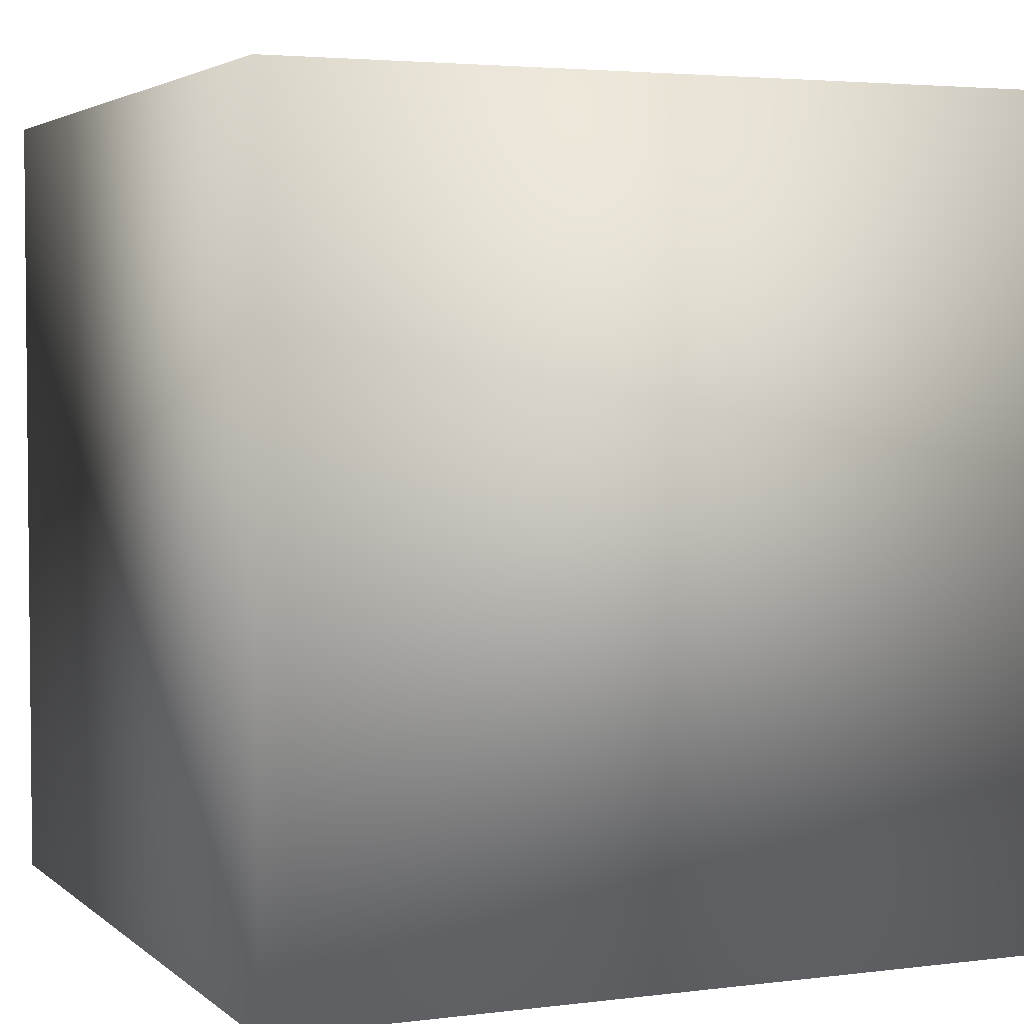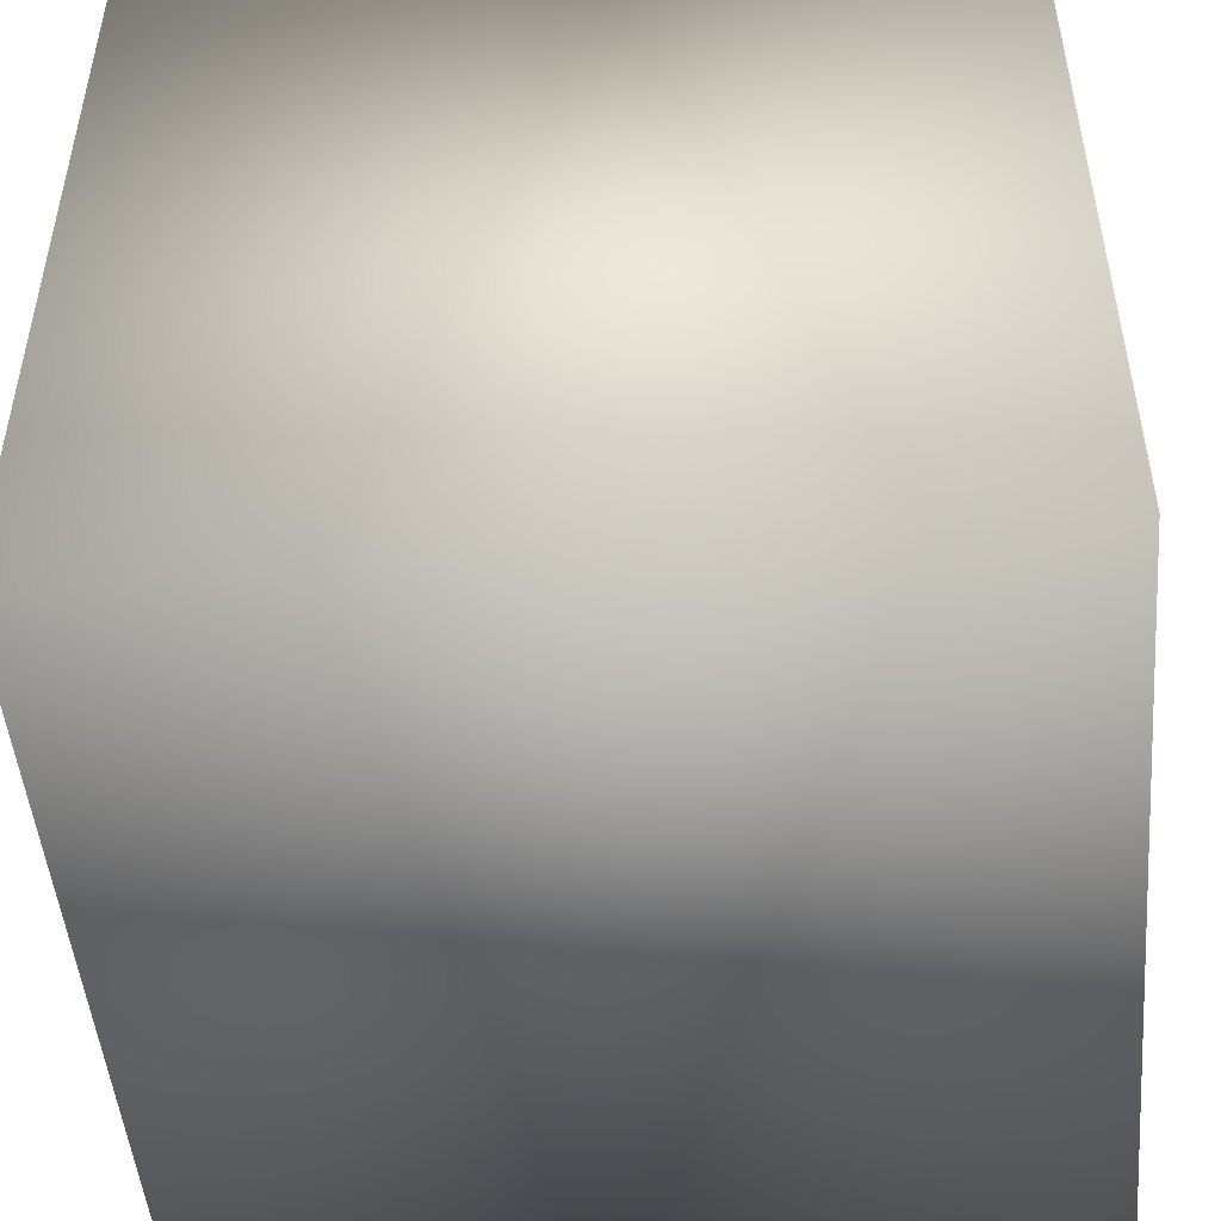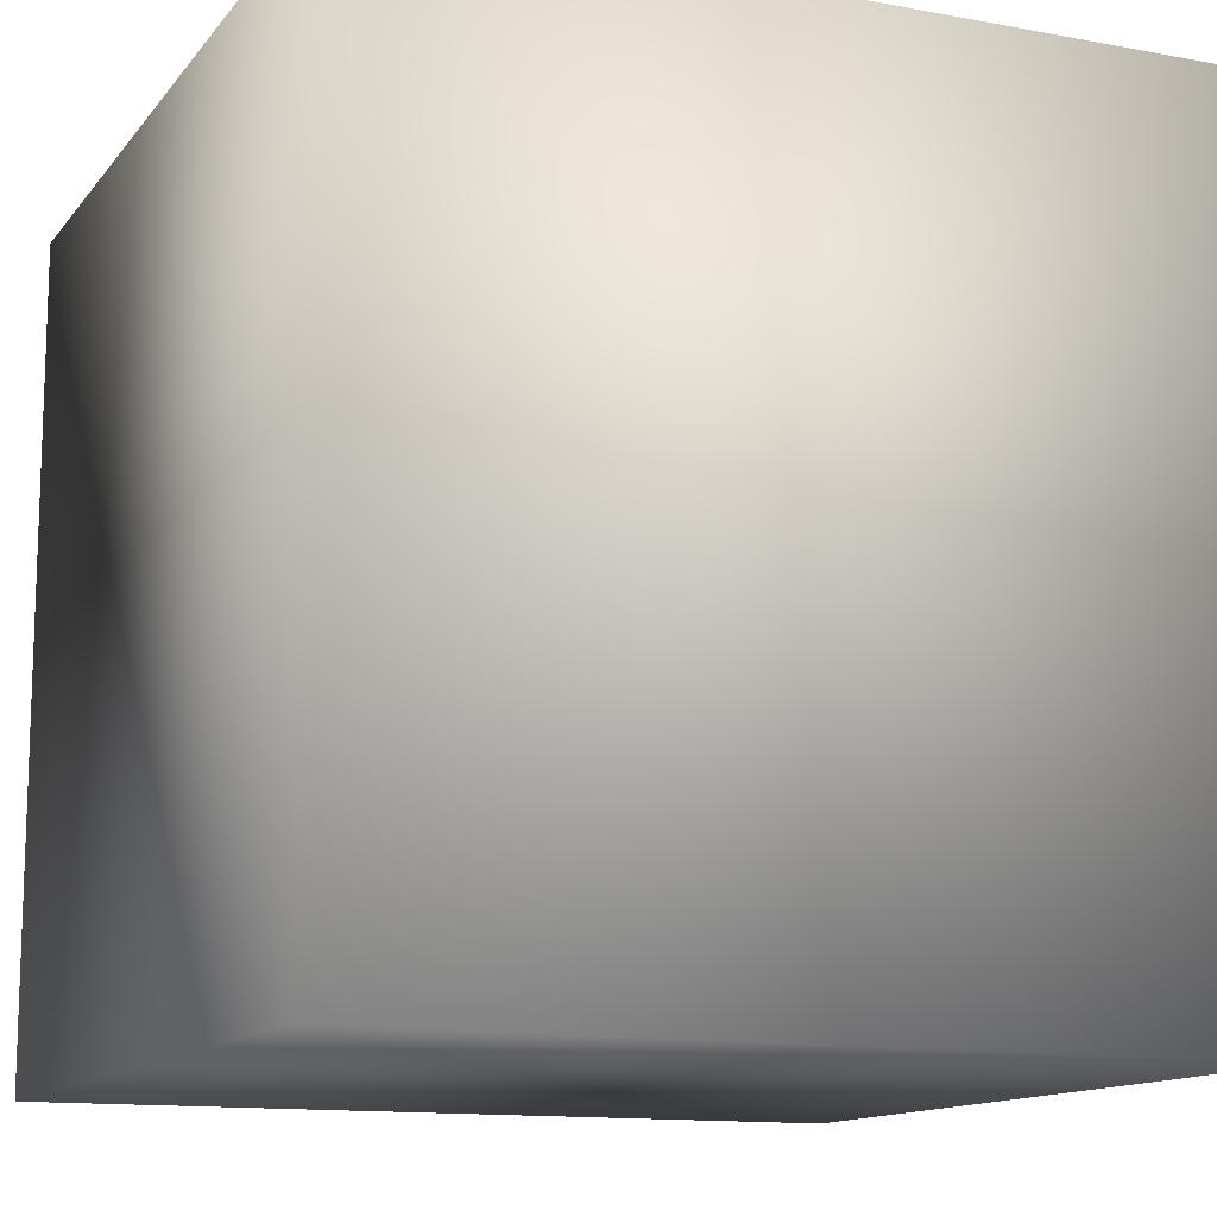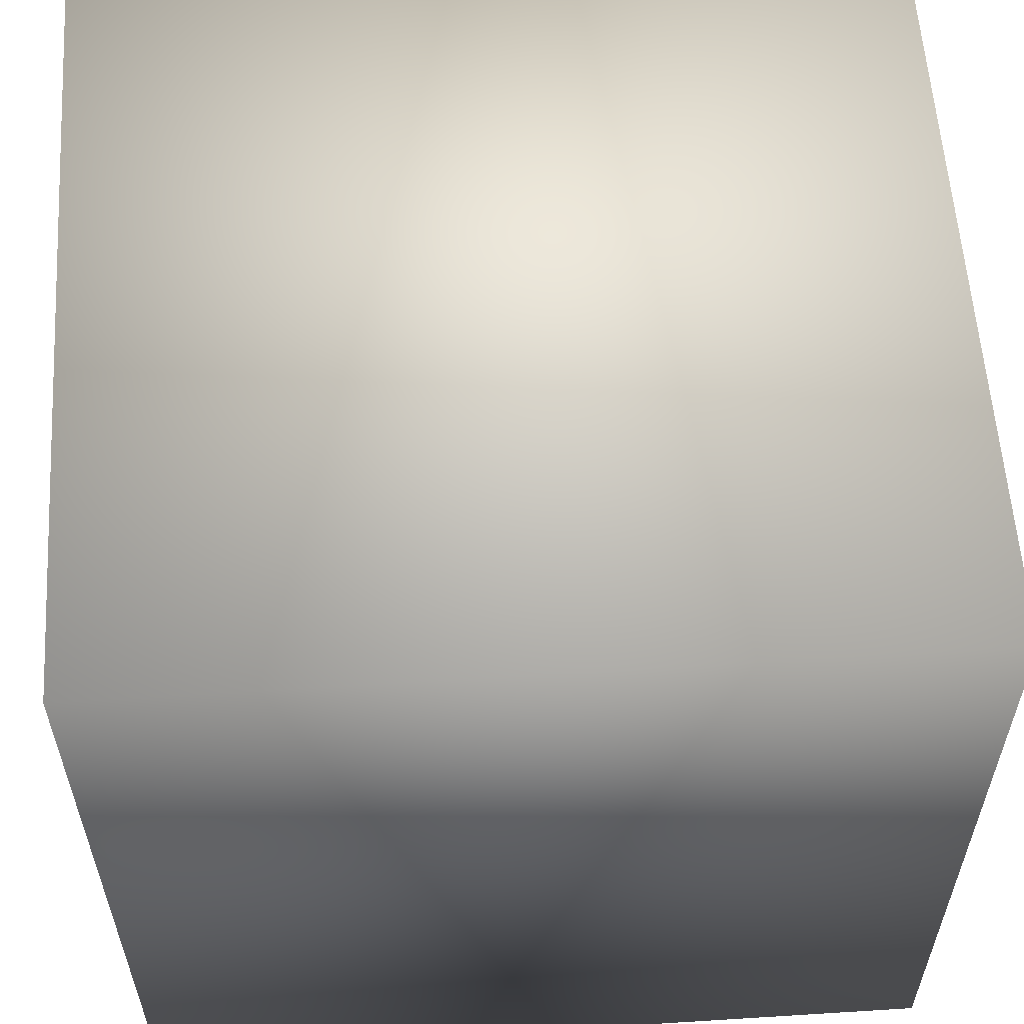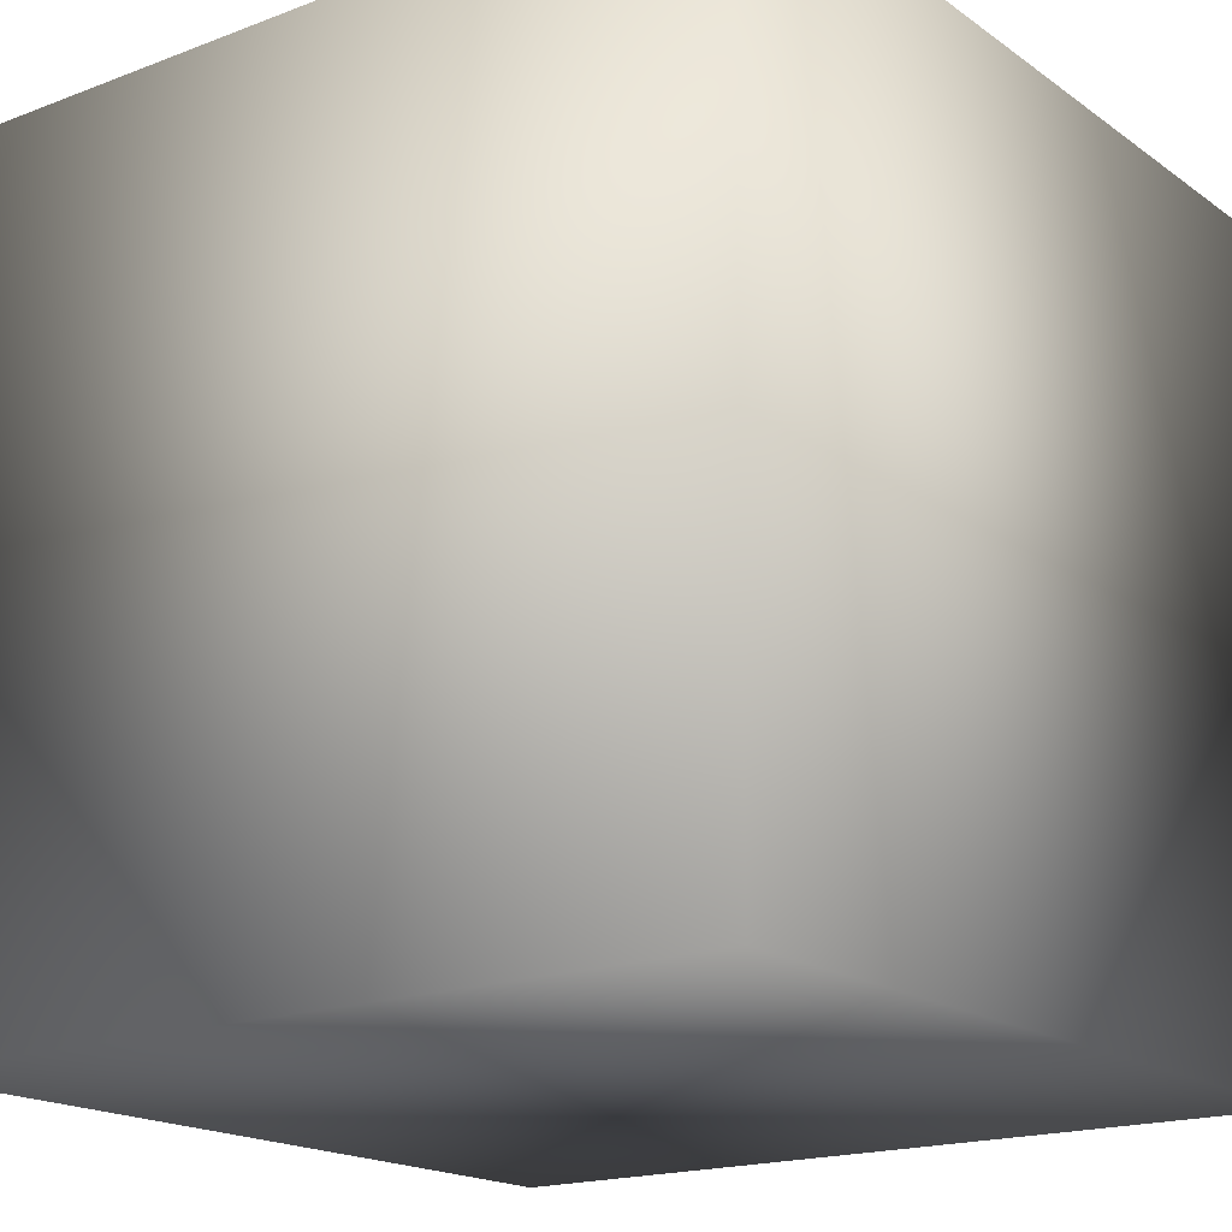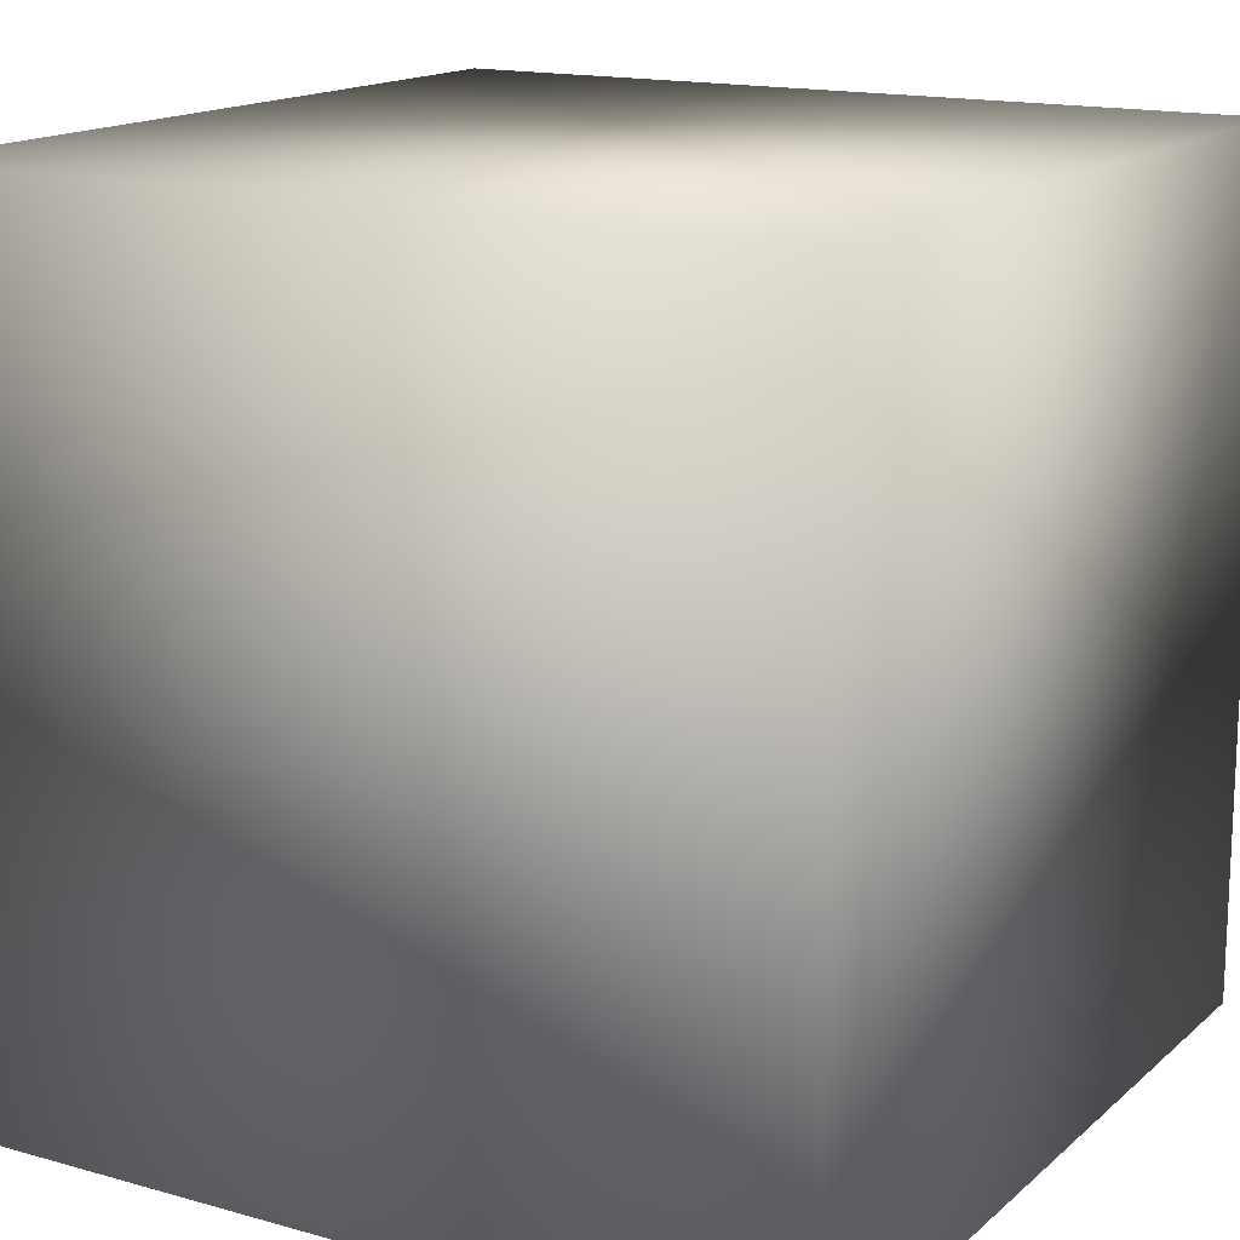
<metadata>
{"format":"obj","ext":"obj","renderer":"f3d","projection":"perspective","resolution":1024,"background":"white","views":[{"elev":3.5,"azim":-23.4,"up":"+Y"},{"elev":-48.9,"azim":95.1,"up":"+Y"},{"elev":-12.8,"azim":66.7,"up":"+Z"},{"elev":58.4,"azim":176.3,"up":"+Y"},{"elev":-17.9,"azim":36.6,"up":"+Y"},{"elev":15.5,"azim":120.6,"up":"+Z"}]}
</metadata>
<code>
o cube_Cube
v 1 1 -1
v 1 -1 -1
v 1 1 1
v 1 -1 1
v -1 1 -1
v -1 -1 -1
v -1 1 1
v -1 -1 1
f 5 3 1
f 3 8 4
f 7 6 8
f 2 8 6
f 1 4 2
f 5 2 6
f 5 7 3
f 3 7 8
f 7 5 6
f 2 4 8
f 1 3 4
f 5 1 2

</code>
